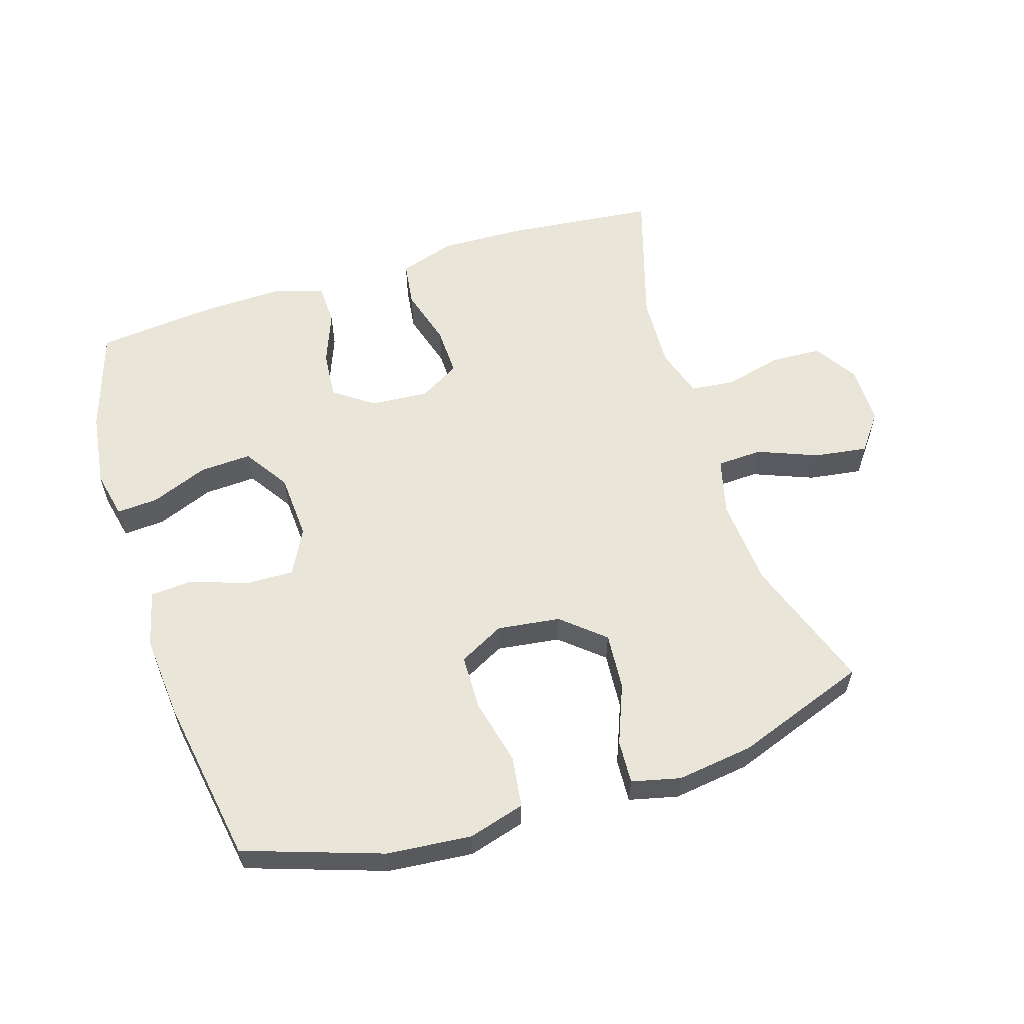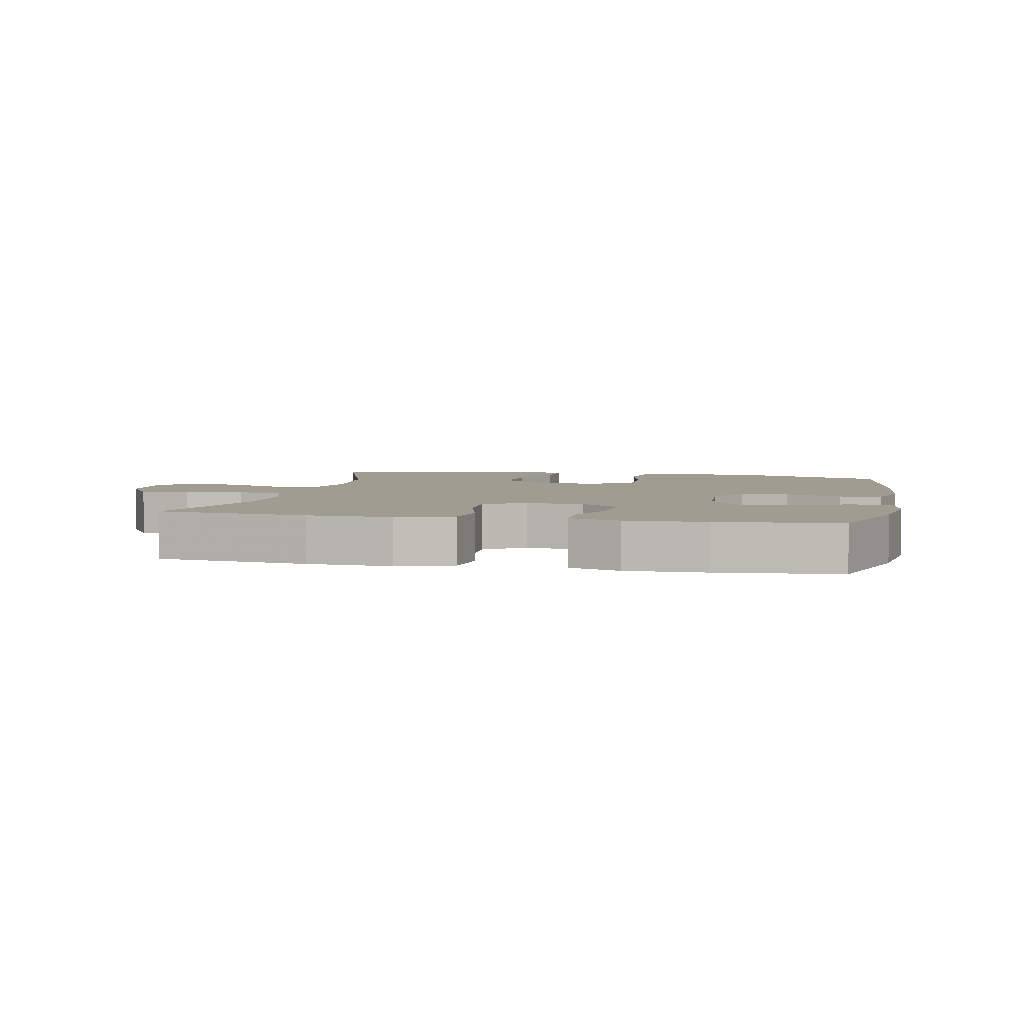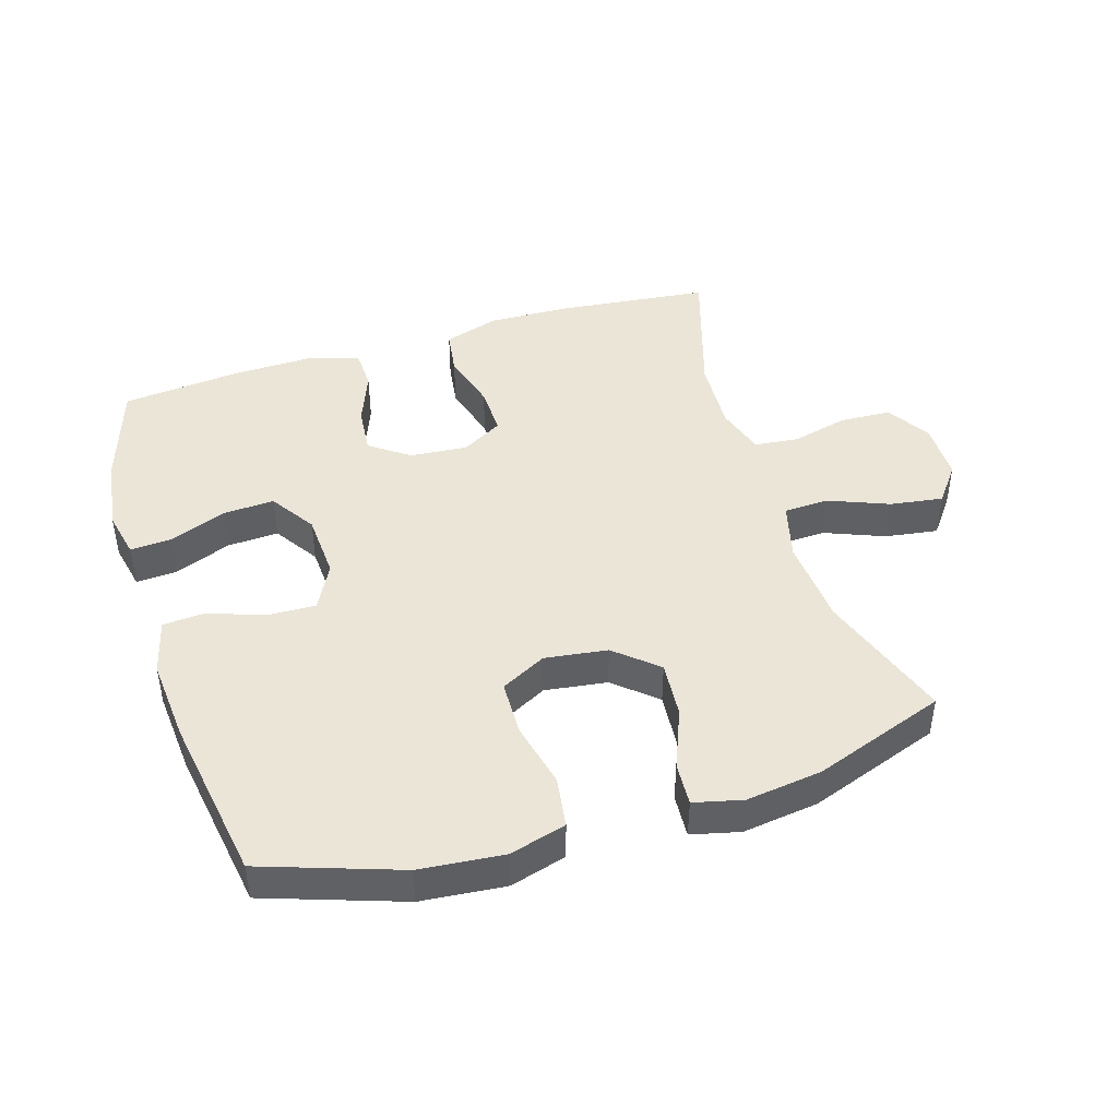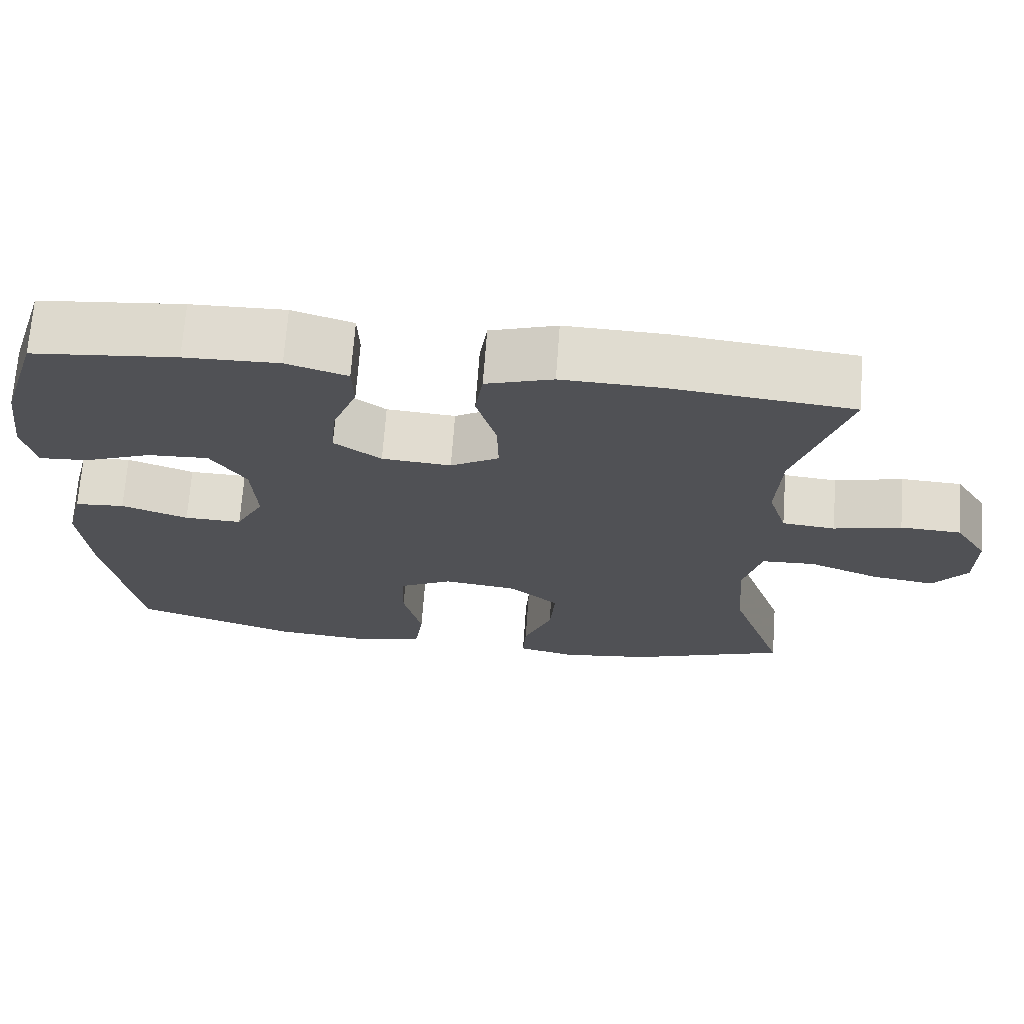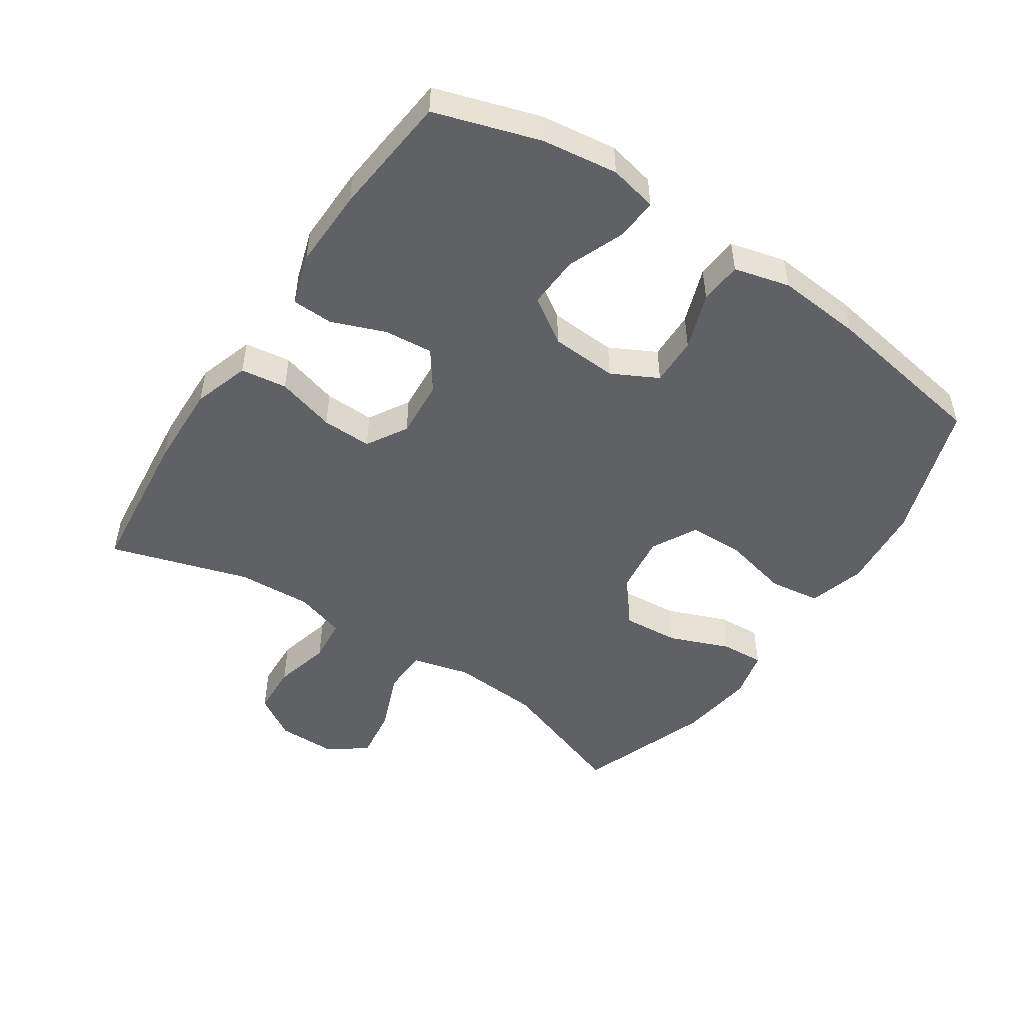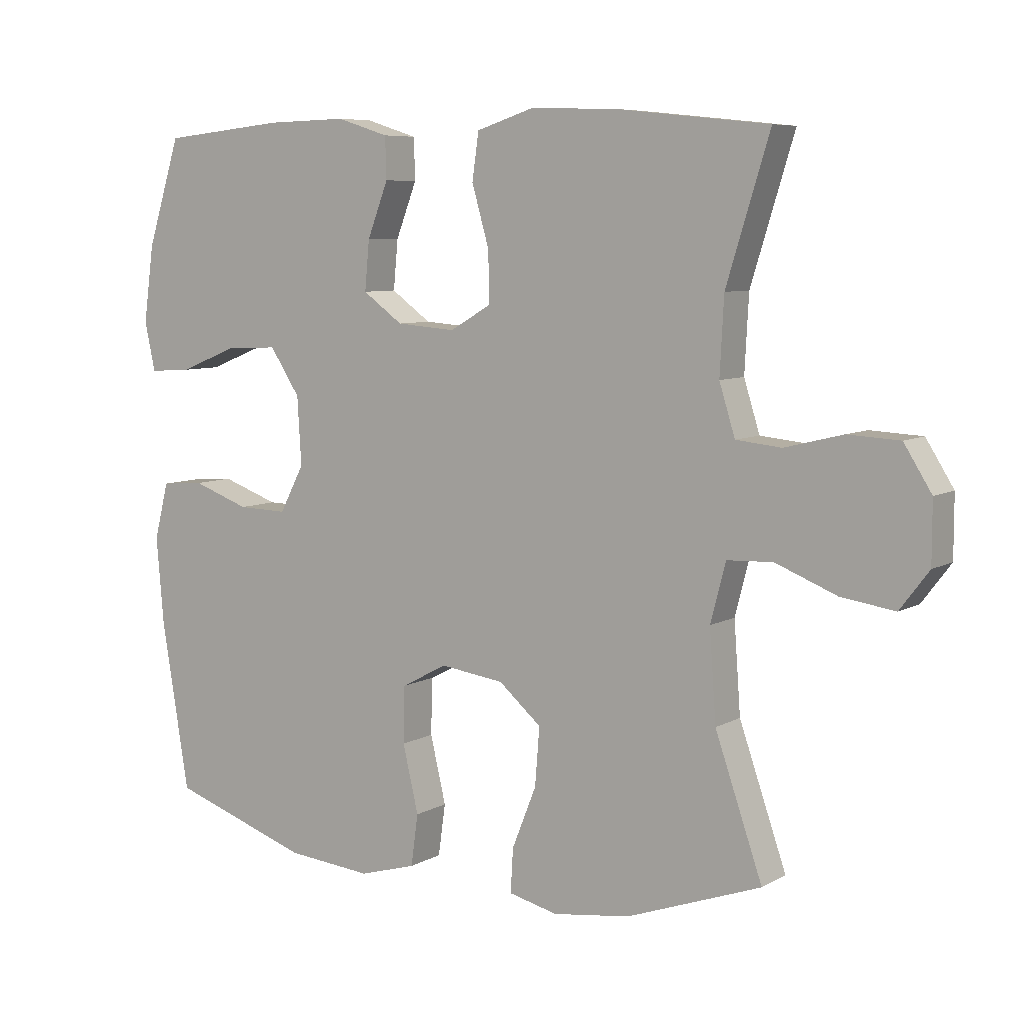
<metadata>
{"format":"obj","ext":"obj","renderer":"f3d","projection":"perspective","resolution":1024,"background":"white","views":[{"elev":58.1,"azim":162.4,"up":"+Y"},{"elev":4.5,"azim":11.9,"up":"+Y"},{"elev":44.4,"azim":162.9,"up":"+Y"},{"elev":69.8,"azim":-175.8,"up":"+Z"},{"elev":-49.4,"azim":56.2,"up":"+Y"},{"elev":7.2,"azim":-146.9,"up":"+Z"}]}
</metadata>
<code>
v -0.5 0.07 -0.5
v -0.428 0.07 -0.292
v -0.418 0.07 -0.155
v -0.441 0.07 -0.066
v -0.511 0.07 -0.063
v -0.604 0.07 -0.1
v -0.686 0.07 -0.112
v -0.73 0.07 -0.054
v -0.73 0.07 0.038
v -0.688 0.07 0.105
v -0.609 0.07 0.109
v -0.521 0.07 0.087
v -0.452 0.07 0.094
v -0.428 0.07 0.171
v -0.434 0.07 0.286
v -0.5 0.07 0.5
v -0.266 0.07 0.525
v -0.136 0.07 0.529
v -0.049 0.07 0.501
v -0.039 0.07 0.43
v -0.065 0.07 0.339
v -0.067 0.07 0.262
v -0.004 0.07 0.225
v 0.086 0.07 0.232
v 0.147 0.07 0.276
v 0.14 0.07 0.351
v 0.108 0.07 0.434
v 0.11 0.07 0.497
v 0.189 0.07 0.522
v 0.312 0.07 0.519
v 0.5 0.07 0.5
v 0.551 0.07 0.339
v 0.567 0.07 0.222
v 0.551 0.07 0.148
v 0.487 0.07 0.152
v 0.399 0.07 0.187
v 0.319 0.07 0.191
v 0.273 0.07 0.121
v 0.267 0.07 0.018
v 0.304 0.07 -0.053
v 0.379 0.07 -0.051
v 0.466 0.07 -0.02
v 0.531 0.07 -0.025
v 0.553 0.07 -0.111
v 0.542 0.07 -0.242
v 0.5 0.07 -0.5
v 0.288 0.07 -0.572
v 0.158 0.07 -0.584
v 0.071 0.07 -0.559
v 0.06 0.07 -0.48
v 0.084 0.07 -0.378
v 0.082 0.07 -0.292
v 0.012 0.07 -0.255
v -0.085 0.07 -0.268
v -0.15 0.07 -0.324
v -0.143 0.07 -0.412
v -0.106 0.07 -0.505
v -0.102 0.07 -0.572
v -0.177 0.07 -0.59
v -0.295 0.07 -0.574
v -0.5 0 -0.5
v -0.428 0 -0.292
v -0.418 0 -0.155
v -0.441 0 -0.066
v -0.511 0 -0.063
v -0.604 0 -0.1
v -0.686 0 -0.112
v -0.73 0 -0.054
v -0.73 0 0.038
v -0.688 0 0.105
v -0.609 0 0.109
v -0.521 0 0.087
v -0.452 0 0.094
v -0.428 0 0.171
v -0.434 0 0.286
v -0.5 0 0.5
v -0.266 0 0.525
v -0.136 0 0.529
v -0.049 0 0.501
v -0.039 0 0.43
v -0.065 0 0.339
v -0.067 0 0.262
v -0.004 0 0.225
v 0.086 0 0.232
v 0.147 0 0.276
v 0.14 0 0.351
v 0.108 0 0.434
v 0.11 0 0.497
v 0.189 0 0.522
v 0.312 0 0.519
v 0.5 0 0.5
v 0.551 0 0.339
v 0.567 0 0.222
v 0.551 0 0.148
v 0.487 0 0.152
v 0.399 0 0.187
v 0.319 0 0.191
v 0.273 0 0.121
v 0.267 0 0.018
v 0.304 0 -0.053
v 0.379 0 -0.051
v 0.466 0 -0.02
v 0.531 0 -0.025
v 0.553 0 -0.111
v 0.542 0 -0.242
v 0.5 0 -0.5
v 0.288 0 -0.572
v 0.158 0 -0.584
v 0.071 0 -0.559
v 0.06 0 -0.48
v 0.084 0 -0.378
v 0.082 0 -0.292
v 0.012 0 -0.255
v -0.085 0 -0.268
v -0.15 0 -0.324
v -0.143 0 -0.412
v -0.106 0 -0.505
v -0.102 0 -0.572
v -0.177 0 -0.59
v -0.295 0 -0.574
f 59 60 1 2
f 56 57 58 59
f 55 56 59 2
f 54 55 2 3
f 53 54 3 4
f 48 49 50 51
f 48 51 52
f 47 48 52
f 46 47 52
f 45 46 52 53
f 41 42 43 44
f 40 41 44 45
f 33 34 35 36
f 33 36 37
f 32 33 37
f 31 32 37
f 30 31 37 38
f 26 27 28 29
f 25 26 29 30
f 18 19 20 21
f 18 21 22
f 15 16 17 18
f 14 15 18 22
f 13 14 22 23
f 9 10 11 12
f 9 12 13
f 8 9 13
f 5 6 7 8
f 5 8 13 23
f 40 45 53 4
f 25 30 38
f 24 25 38 39
f 23 24 39 40
f 4 5 23 40
f 62 61 120 119
f 119 118 117 116
f 62 119 116 115
f 63 62 115 114
f 64 63 114 113
f 111 110 109 108
f 112 111 108
f 112 108 107
f 112 107 106
f 113 112 106 105
f 104 103 102 101
f 105 104 101 100
f 96 95 94 93
f 97 96 93
f 97 93 92
f 97 92 91
f 98 97 91 90
f 89 88 87 86
f 90 89 86 85
f 81 80 79 78
f 82 81 78
f 78 77 76 75
f 82 78 75 74
f 83 82 74 73
f 72 71 70 69
f 73 72 69
f 73 69 68
f 68 67 66 65
f 83 73 68 65
f 64 113 105 100
f 98 90 85
f 99 98 85 84
f 100 99 84 83
f 100 83 65 64
f 1 61 62 2
f 2 62 63 3
f 3 63 64 4
f 4 64 65 5
f 5 65 66 6
f 6 66 67 7
f 7 67 68 8
f 8 68 69 9
f 9 69 70 10
f 10 70 71 11
f 11 71 72 12
f 12 72 73 13
f 13 73 74 14
f 14 74 75 15
f 15 75 76 16
f 16 76 77 17
f 17 77 78 18
f 18 78 79 19
f 19 79 80 20
f 20 80 81 21
f 21 81 82 22
f 22 82 83 23
f 23 83 84 24
f 24 84 85 25
f 25 85 86 26
f 26 86 87 27
f 27 87 88 28
f 28 88 89 29
f 29 89 90 30
f 30 90 91 31
f 31 91 92 32
f 32 92 93 33
f 33 93 94 34
f 34 94 95 35
f 35 95 96 36
f 36 96 97 37
f 37 97 98 38
f 38 98 99 39
f 39 99 100 40
f 40 100 101 41
f 41 101 102 42
f 42 102 103 43
f 43 103 104 44
f 44 104 105 45
f 45 105 106 46
f 46 106 107 47
f 47 107 108 48
f 48 108 109 49
f 49 109 110 50
f 50 110 111 51
f 51 111 112 52
f 52 112 113 53
f 53 113 114 54
f 54 114 115 55
f 55 115 116 56
f 56 116 117 57
f 57 117 118 58
f 58 118 119 59
f 59 119 120 60
f 60 120 61 1

</code>
